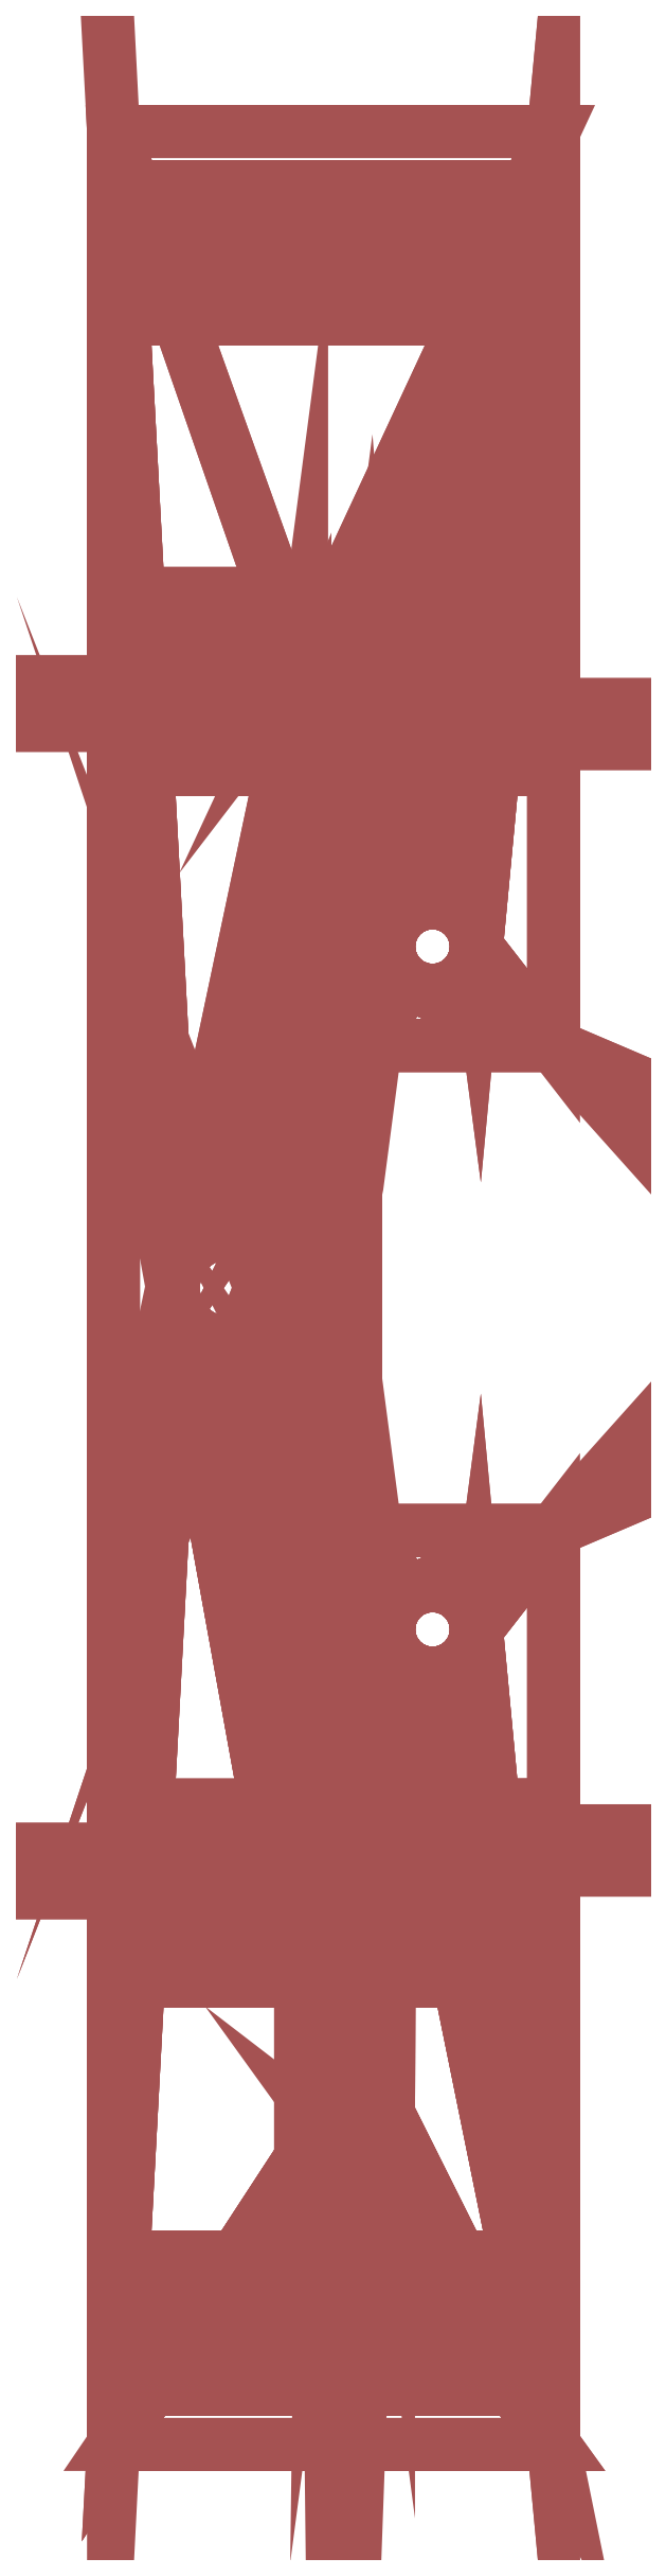
<metadata>
{"format":"dxf","ext":"dxf","renderer":"ezdxf+matplotlib","layout":"modelspace","background":"white","min_lineweight":24,"dpi":150}
</metadata>
<code>
0
SECTION
2
ENTITIES
0
INSERT
8
0
2
COMPONENT_2
10
10
20
9.02e-14
30
1
0
ENDSEC
0
EOF

</code>
